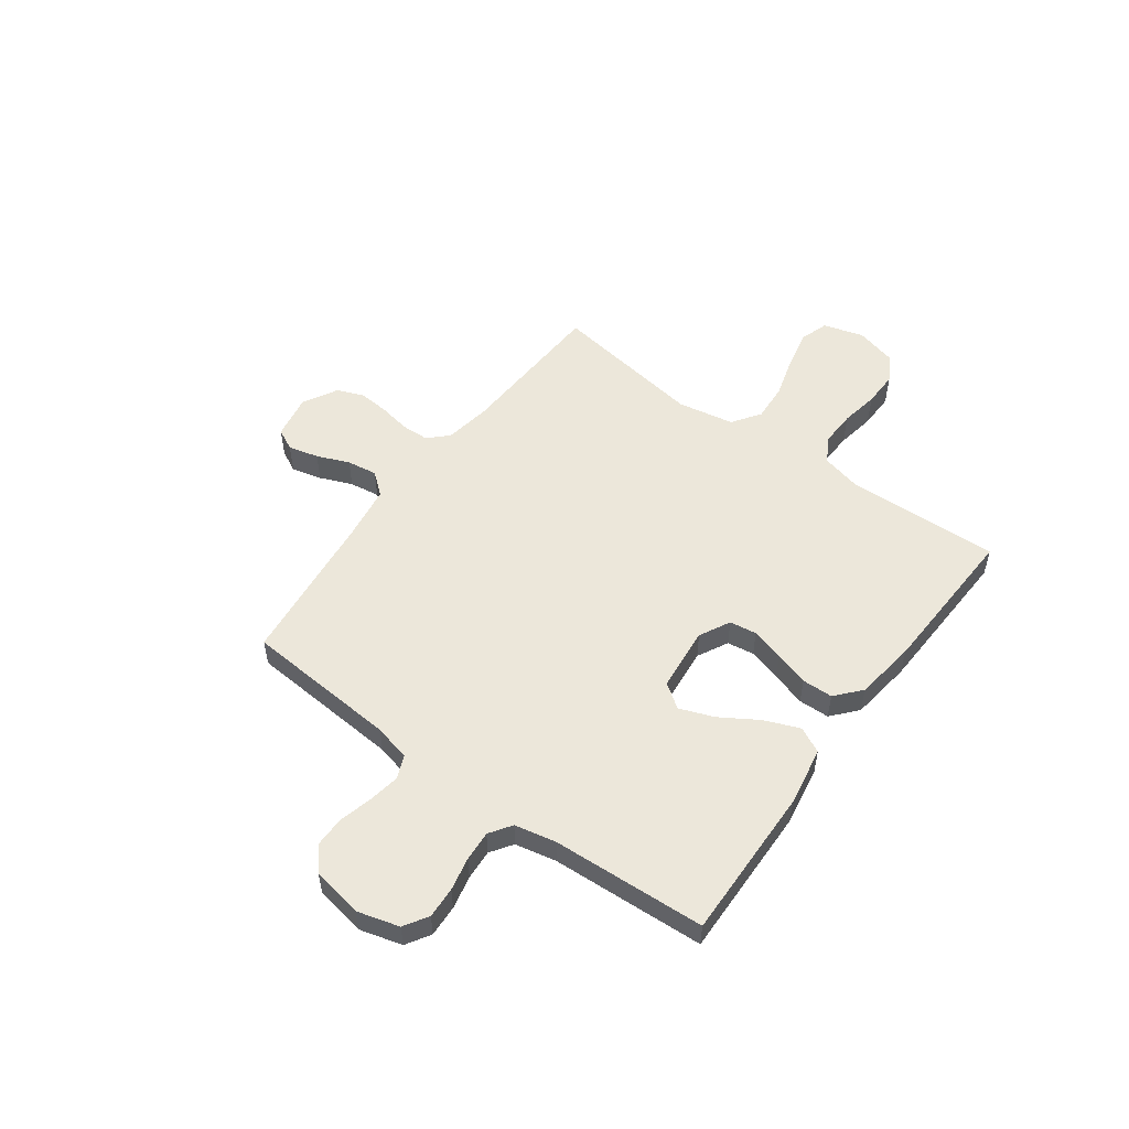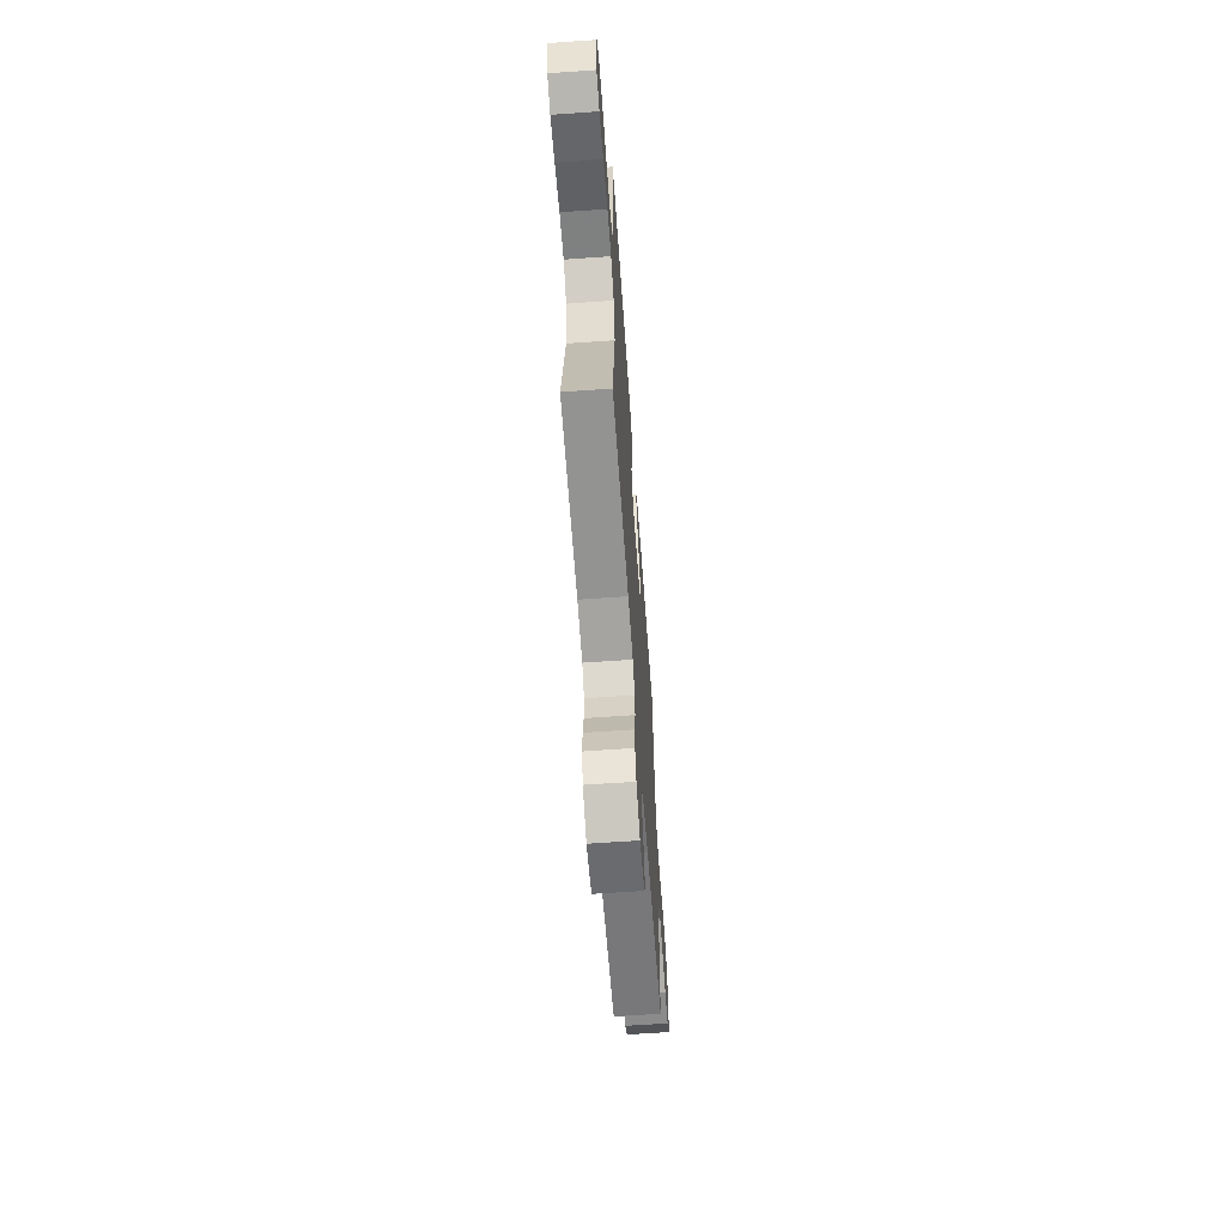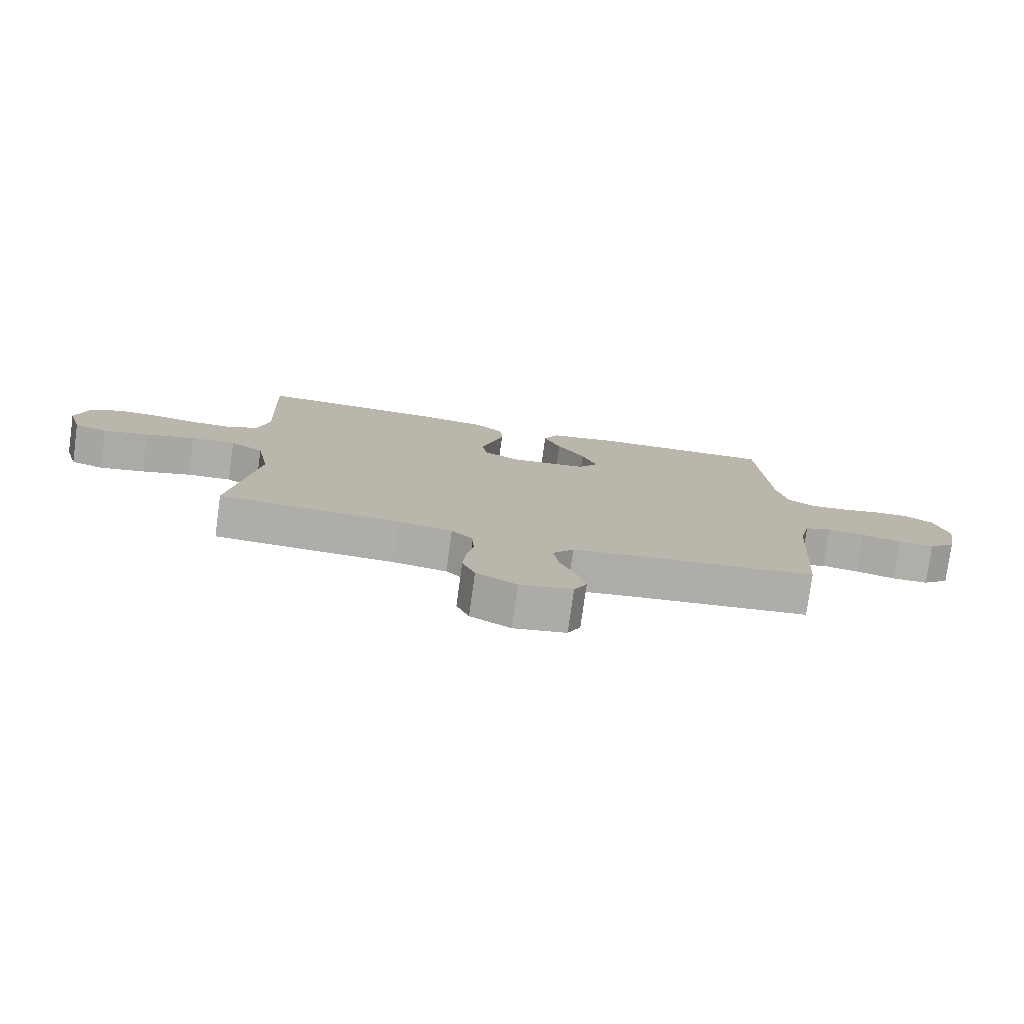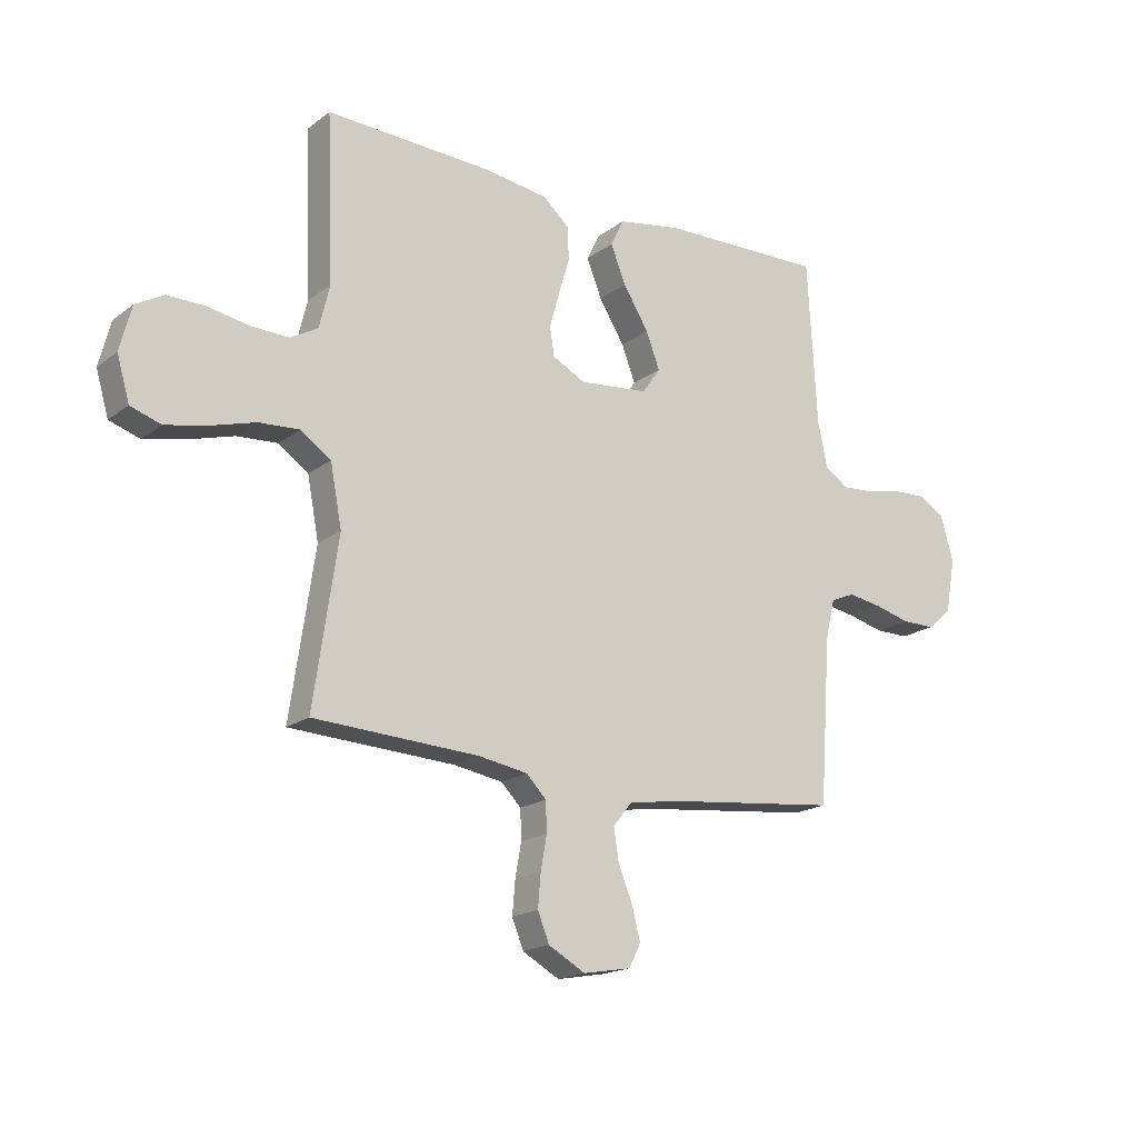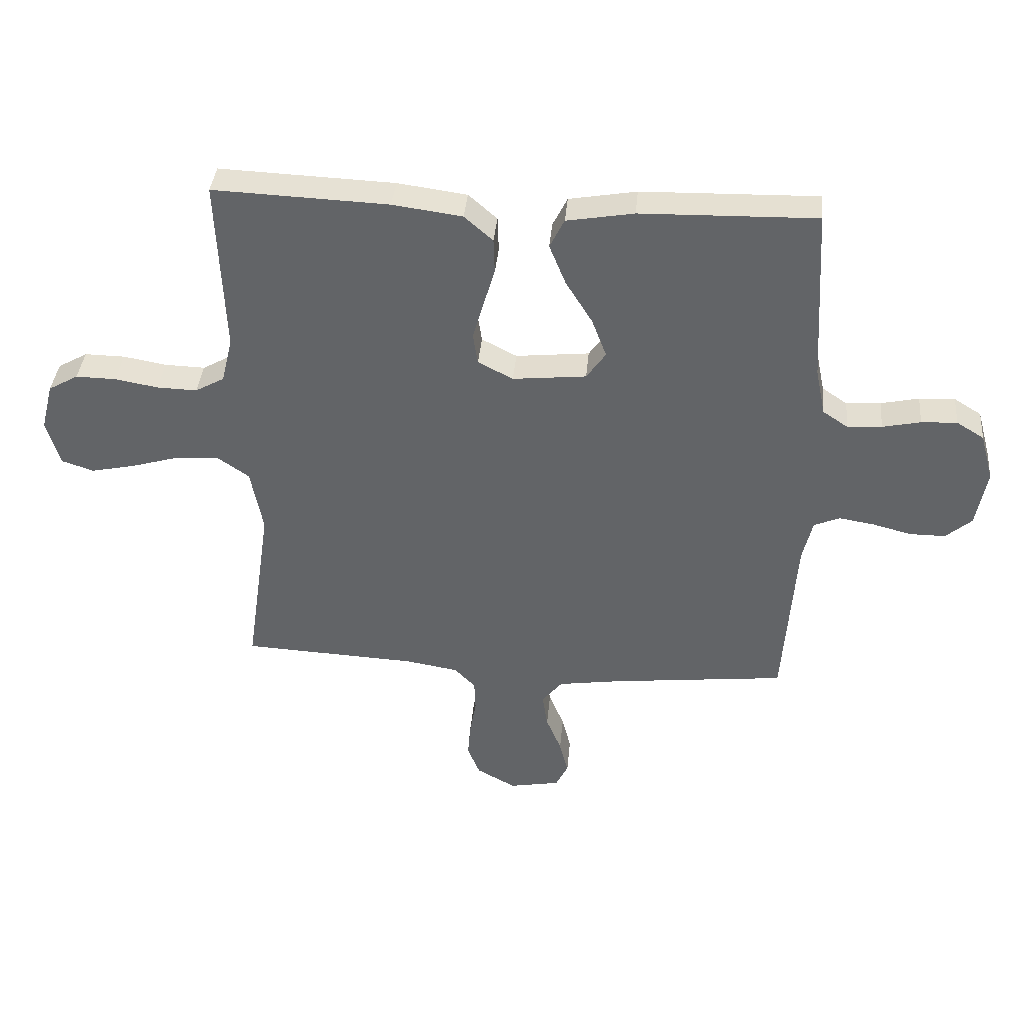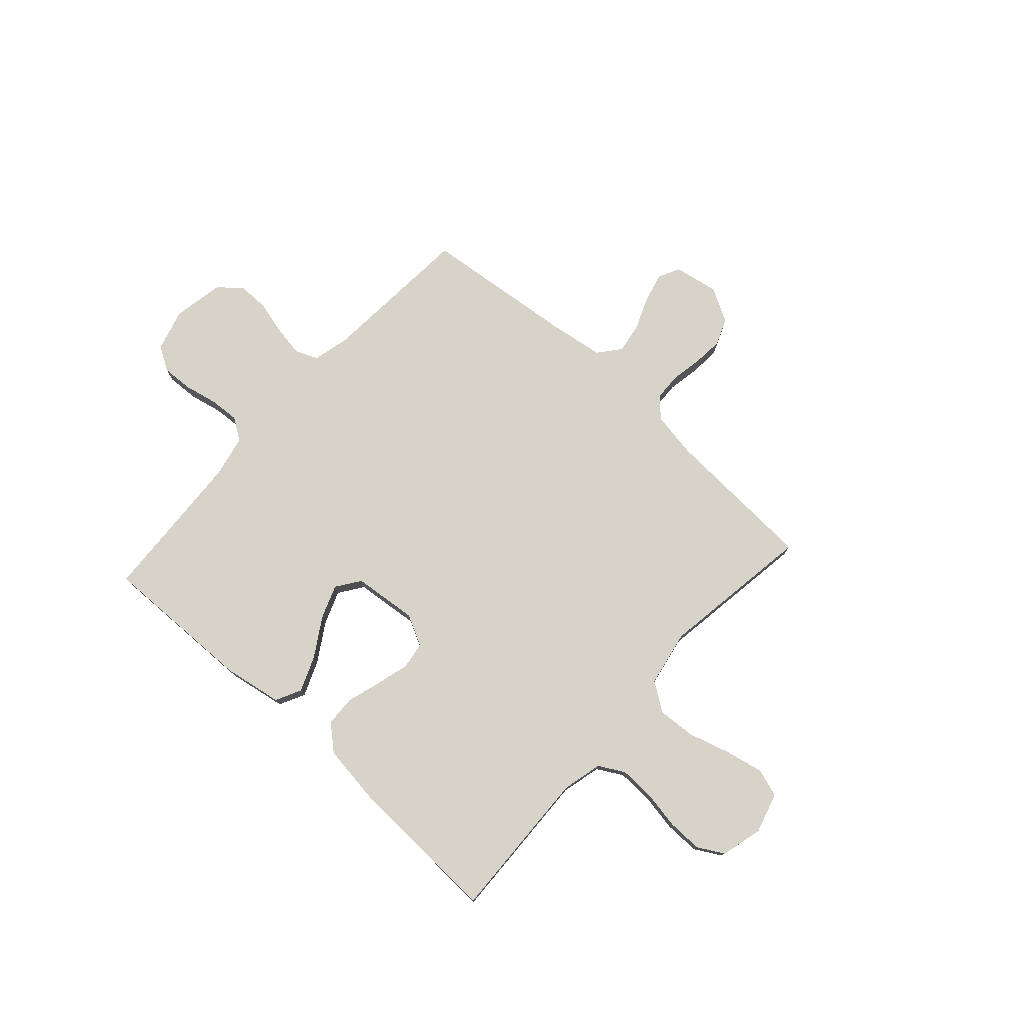
<metadata>
{"format":"obj","ext":"obj","renderer":"f3d","projection":"perspective","resolution":1024,"background":"white","views":[{"elev":53.5,"azim":-53.7,"up":"+Y"},{"elev":-63.8,"azim":94.1,"up":"+Z"},{"elev":-77.5,"azim":172.2,"up":"+Z"},{"elev":-18.2,"azim":144.5,"up":"+Z"},{"elev":38.3,"azim":-174.8,"up":"+Z"},{"elev":76.9,"azim":42.2,"up":"+Y"}]}
</metadata>
<code>
v -0.5 0.07 -0.5
v -0.521 0.07 -0.2
v -0.538 0.07 -0.129
v -0.582 0.07 -0.11
v -0.643 0.07 -0.12
v -0.709 0.07 -0.137
v -0.77 0.07 -0.137
v -0.814 0.07 -0.099
v -0.832 0.07 0
v -0.809 0.07 0.082
v -0.762 0.07 0.111
v -0.701 0.07 0.108
v -0.636 0.07 0.094
v -0.577 0.07 0.09
v -0.534 0.07 0.119
v -0.517 0.07 0.2
v -0.5 0.07 0.5
v -0.2 0.07 0.493
v -0.085 0.07 0.473
v -0.06 0.07 0.423
v -0.088 0.07 0.354
v -0.134 0.07 0.28
v -0.159 0.07 0.214
v -0.126 0.07 0.167
v 0 0.07 0.154
v 0.06 0.07 0.185
v 0.068 0.07 0.238
v 0.05 0.07 0.302
v 0.03 0.07 0.369
v 0.032 0.07 0.429
v 0.081 0.07 0.472
v 0.2 0.07 0.488
v 0.5 0.07 0.5
v 0.488 0.07 0.2
v 0.507 0.07 0.122
v 0.557 0.07 0.094
v 0.626 0.07 0.096
v 0.7 0.07 0.109
v 0.769 0.07 0.11
v 0.82 0.07 0.081
v 0.841 0.07 0
v 0.818 0.07 -0.079
v 0.763 0.07 -0.097
v 0.688 0.07 -0.081
v 0.606 0.07 -0.057
v 0.532 0.07 -0.052
v 0.477 0.07 -0.09
v 0.456 0.07 -0.2
v 0.5 0.07 -0.5
v 0.2 0.07 -0.515
v 0.11 0.07 -0.53
v 0.074 0.07 -0.567
v 0.072 0.07 -0.621
v 0.083 0.07 -0.682
v 0.088 0.07 -0.742
v 0.067 0.07 -0.794
v 0 0.07 -0.831
v -0.087 0.07 -0.815
v -0.108 0.07 -0.773
v -0.093 0.07 -0.714
v -0.067 0.07 -0.651
v -0.058 0.07 -0.592
v -0.093 0.07 -0.549
v -0.2 0.07 -0.533
v -0.5 0 -0.5
v -0.521 0 -0.2
v -0.538 0 -0.129
v -0.582 0 -0.11
v -0.643 0 -0.12
v -0.709 0 -0.137
v -0.77 0 -0.137
v -0.814 0 -0.099
v -0.832 0 0
v -0.809 0 0.082
v -0.762 0 0.111
v -0.701 0 0.108
v -0.636 0 0.094
v -0.577 0 0.09
v -0.534 0 0.119
v -0.517 0 0.2
v -0.5 0 0.5
v -0.2 0 0.493
v -0.085 0 0.473
v -0.06 0 0.423
v -0.088 0 0.354
v -0.134 0 0.28
v -0.159 0 0.214
v -0.126 0 0.167
v 0 0 0.154
v 0.06 0 0.185
v 0.068 0 0.238
v 0.05 0 0.302
v 0.03 0 0.369
v 0.032 0 0.429
v 0.081 0 0.472
v 0.2 0 0.488
v 0.5 0 0.5
v 0.488 0 0.2
v 0.507 0 0.122
v 0.557 0 0.094
v 0.626 0 0.096
v 0.7 0 0.109
v 0.769 0 0.11
v 0.82 0 0.081
v 0.841 0 0
v 0.818 0 -0.079
v 0.763 0 -0.097
v 0.688 0 -0.081
v 0.606 0 -0.057
v 0.532 0 -0.052
v 0.477 0 -0.09
v 0.456 0 -0.2
v 0.5 0 -0.5
v 0.2 0 -0.515
v 0.11 0 -0.53
v 0.074 0 -0.567
v 0.072 0 -0.621
v 0.083 0 -0.682
v 0.088 0 -0.742
v 0.067 0 -0.794
v 0 0 -0.831
v -0.087 0 -0.815
v -0.108 0 -0.773
v -0.093 0 -0.714
v -0.067 0 -0.651
v -0.058 0 -0.592
v -0.093 0 -0.549
v -0.2 0 -0.533
f 58 59 60 61
f 58 61 62
f 57 58 62
f 56 57 62
f 53 54 55 56
f 53 56 62
f 52 53 62 63
f 48 49 50
f 47 48 50 51
f 42 43 44 45
f 40 41 42 45
f 40 45 46
f 37 38 39 40
f 36 37 40 46
f 35 36 46 47
f 31 32 33 34
f 28 29 30 31
f 27 28 31 34
f 26 27 34 35
f 19 20 21 22
f 19 22 23
f 16 17 18 19
f 15 16 19 23
f 14 15 23 24
f 10 11 12 13
f 10 13 14
f 9 10 14
f 5 6 7 8
f 4 5 8 9
f 3 4 9 14
f 64 1 2
f 25 26 35 47
f 51 52 63 64
f 25 47 51 64
f 14 24 25 64
f 2 3 14 64
f 125 124 123 122
f 126 125 122
f 126 122 121
f 126 121 120
f 120 119 118 117
f 126 120 117
f 127 126 117 116
f 114 113 112
f 115 114 112 111
f 109 108 107 106
f 109 106 105 104
f 110 109 104
f 104 103 102 101
f 110 104 101 100
f 111 110 100 99
f 98 97 96 95
f 95 94 93 92
f 98 95 92 91
f 99 98 91 90
f 86 85 84 83
f 87 86 83
f 83 82 81 80
f 87 83 80 79
f 88 87 79 78
f 77 76 75 74
f 78 77 74
f 78 74 73
f 72 71 70 69
f 73 72 69 68
f 78 73 68 67
f 66 65 128
f 111 99 90 89
f 128 127 116 115
f 128 115 111 89
f 128 89 88 78
f 128 78 67 66
f 1 65 66 2
f 2 66 67 3
f 3 67 68 4
f 4 68 69 5
f 5 69 70 6
f 6 70 71 7
f 7 71 72 8
f 8 72 73 9
f 9 73 74 10
f 10 74 75 11
f 11 75 76 12
f 12 76 77 13
f 13 77 78 14
f 14 78 79 15
f 15 79 80 16
f 16 80 81 17
f 17 81 82 18
f 18 82 83 19
f 19 83 84 20
f 20 84 85 21
f 21 85 86 22
f 22 86 87 23
f 23 87 88 24
f 24 88 89 25
f 25 89 90 26
f 26 90 91 27
f 27 91 92 28
f 28 92 93 29
f 29 93 94 30
f 30 94 95 31
f 31 95 96 32
f 32 96 97 33
f 33 97 98 34
f 34 98 99 35
f 35 99 100 36
f 36 100 101 37
f 37 101 102 38
f 38 102 103 39
f 39 103 104 40
f 40 104 105 41
f 41 105 106 42
f 42 106 107 43
f 43 107 108 44
f 44 108 109 45
f 45 109 110 46
f 46 110 111 47
f 47 111 112 48
f 48 112 113 49
f 49 113 114 50
f 50 114 115 51
f 51 115 116 52
f 52 116 117 53
f 53 117 118 54
f 54 118 119 55
f 55 119 120 56
f 56 120 121 57
f 57 121 122 58
f 58 122 123 59
f 59 123 124 60
f 60 124 125 61
f 61 125 126 62
f 62 126 127 63
f 63 127 128 64
f 64 128 65 1

</code>
